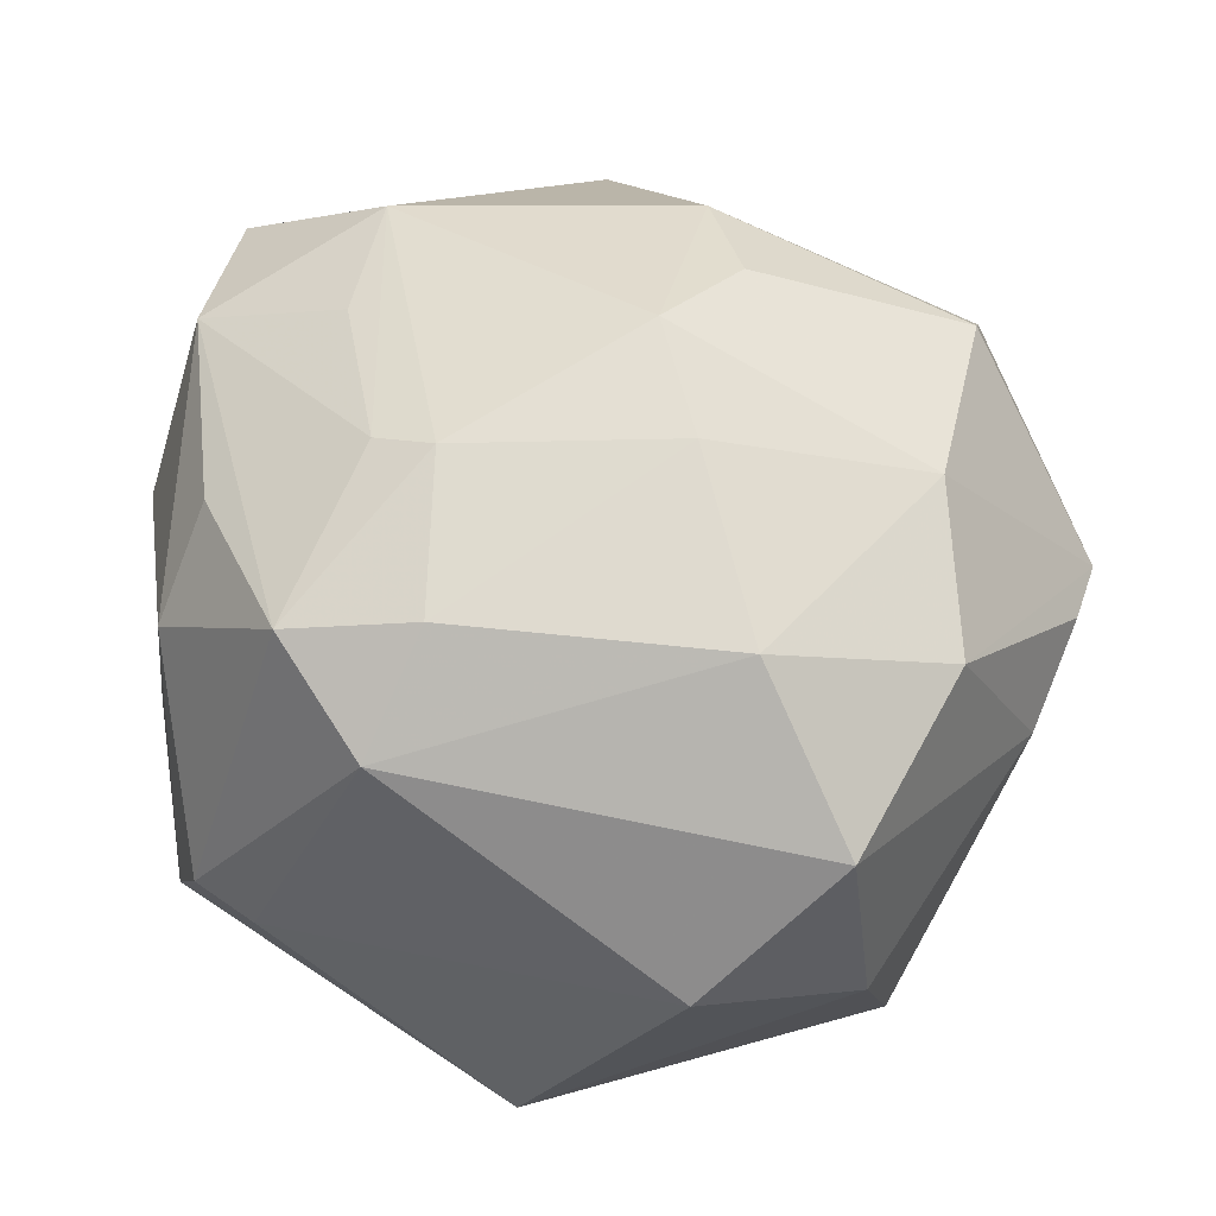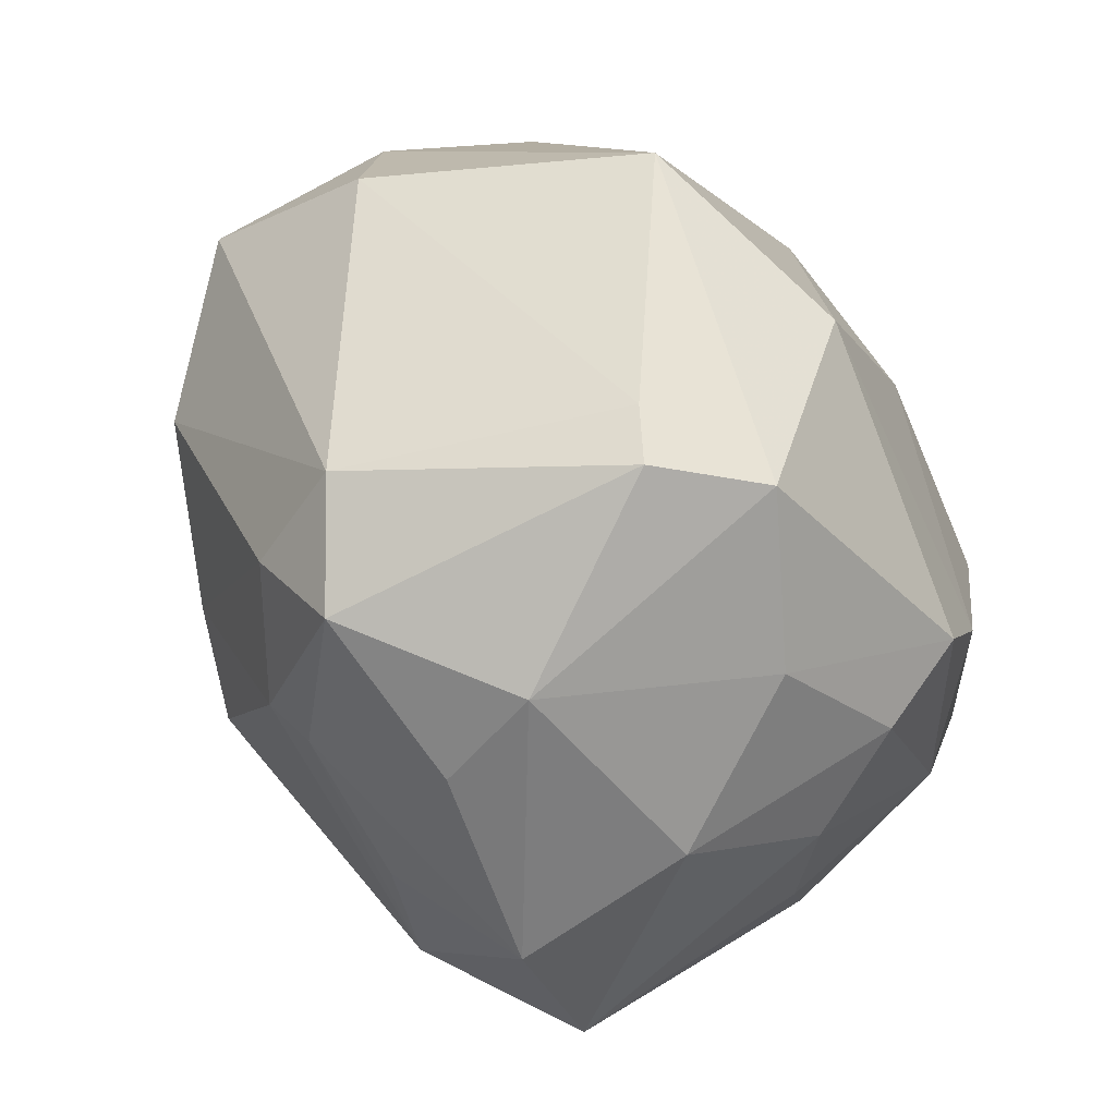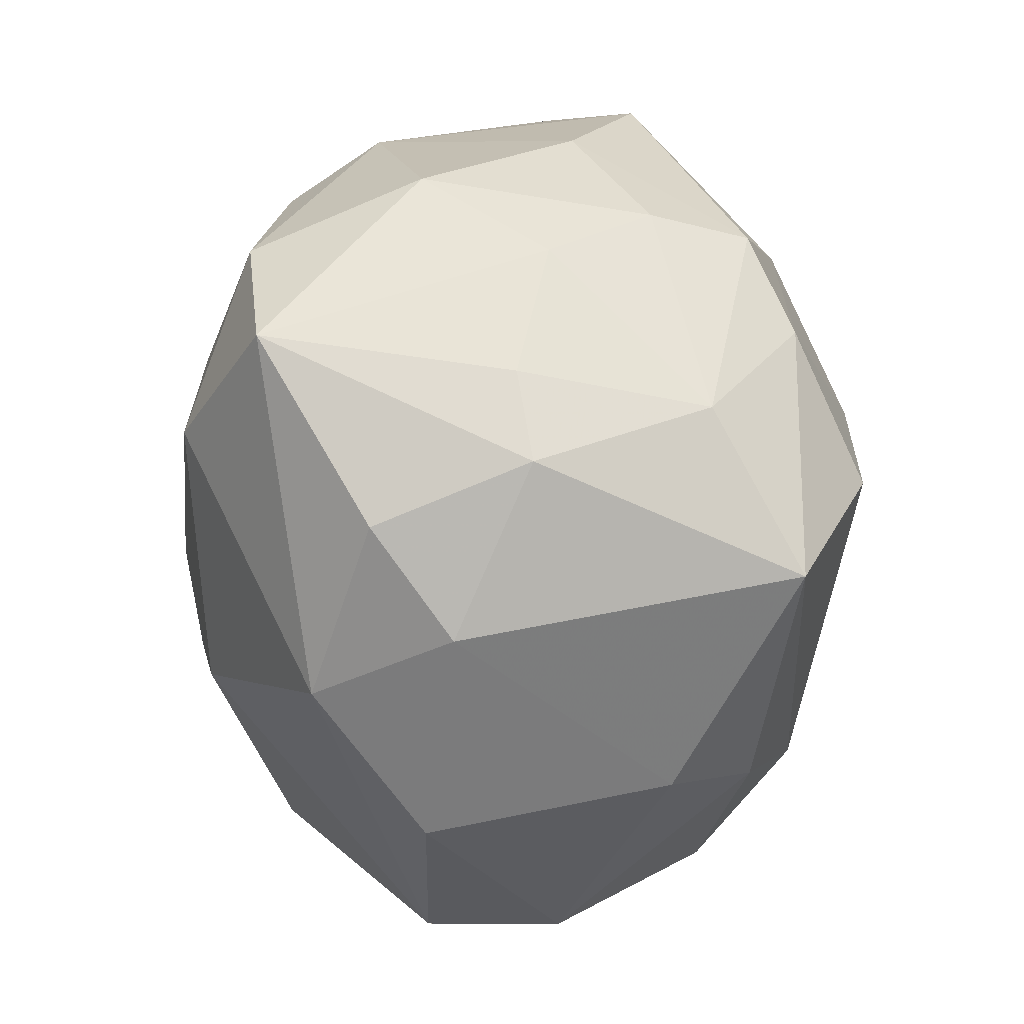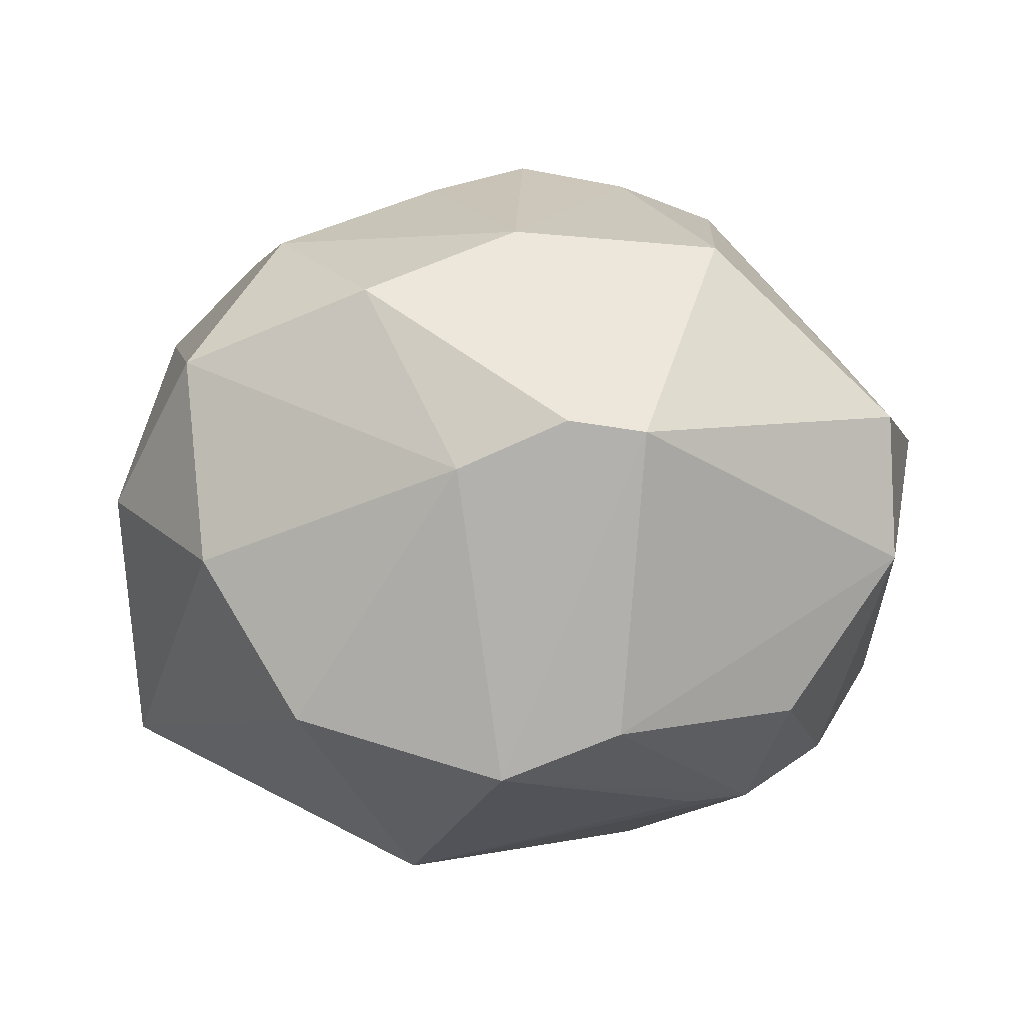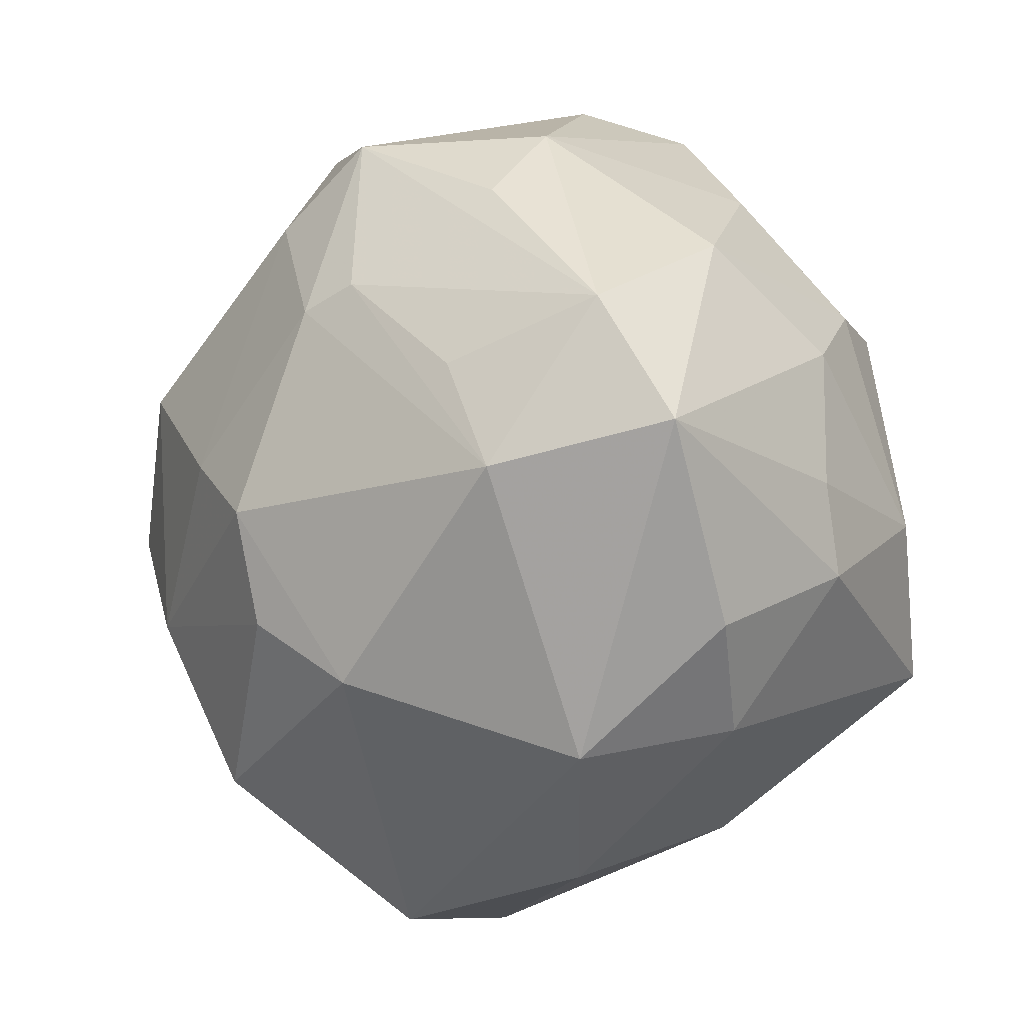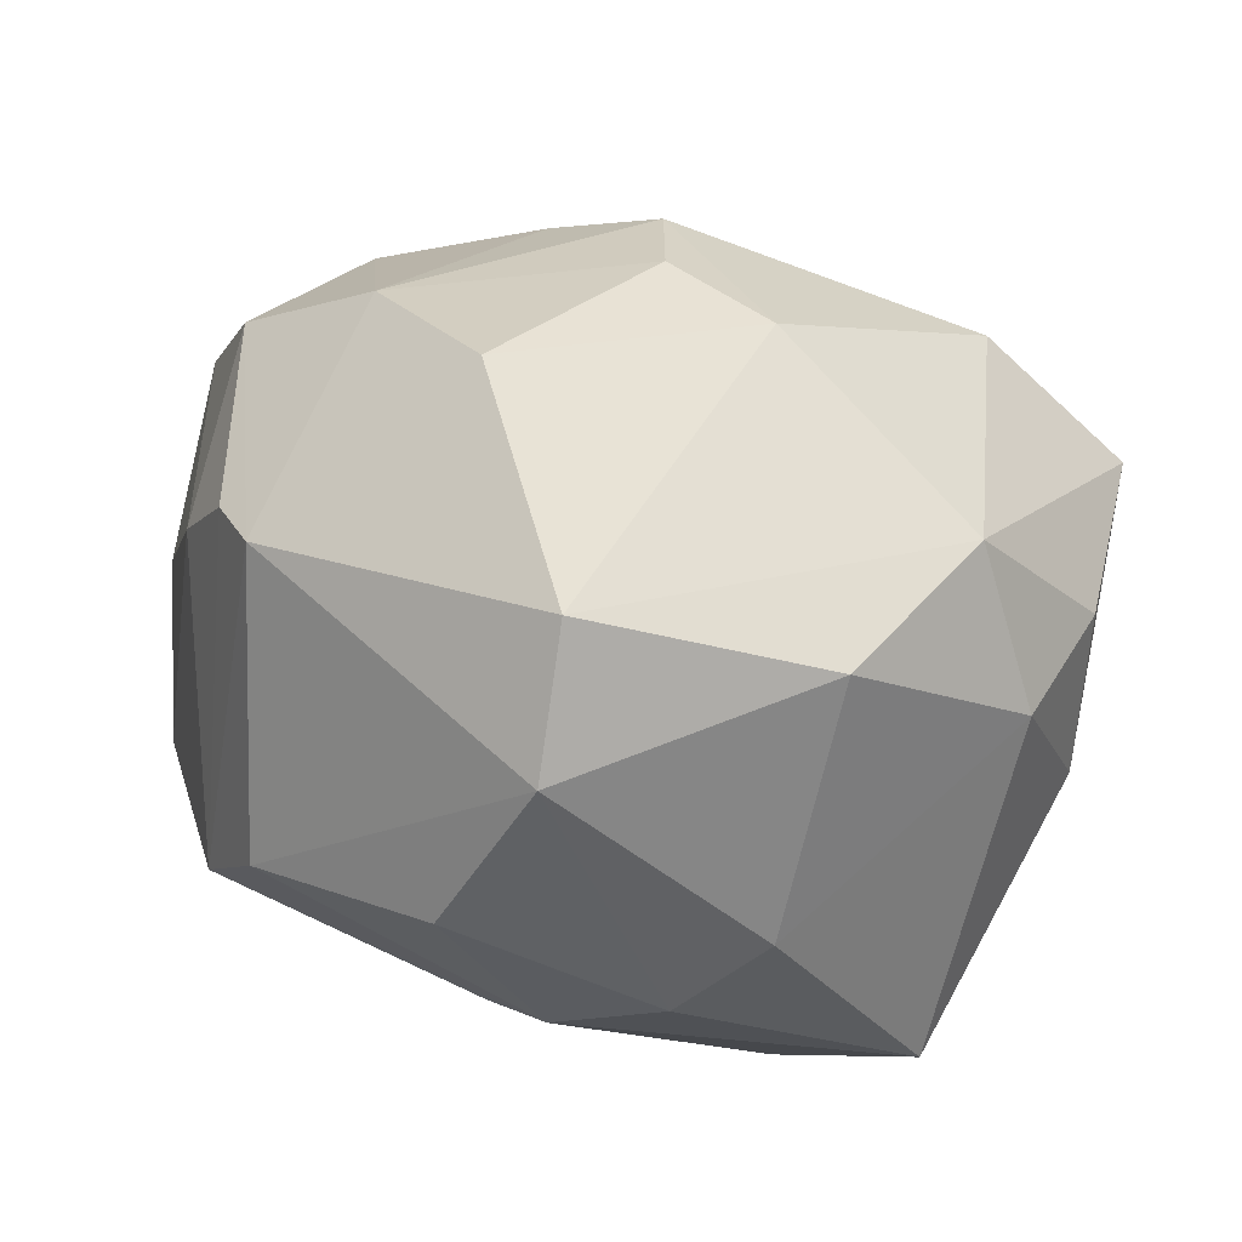
<metadata>
{"format":"obj","ext":"obj","renderer":"f3d","projection":"perspective","resolution":1024,"background":"white","views":[{"elev":48.8,"azim":-136.2,"up":"+Z"},{"elev":75.2,"azim":59.3,"up":"+Y"},{"elev":-19.1,"azim":92.9,"up":"+Y"},{"elev":-0.3,"azim":-64.7,"up":"+Z"},{"elev":-6.4,"azim":43.9,"up":"+Y"},{"elev":-77.5,"azim":-10.7,"up":"+Y"}]}
</metadata>
<code>
v -0.003571 -0.01598 0.03886
v -0.004137 -0.003509 0.04167
v -0.04001 0.02985 0.001744
v 0.04667 0.00358 0.02552
v -0.04009 -0.02543 0.009861
v -0.007386 -0.02623 -0.03244
v 0.0375 0.02107 -0.01668
v 0.03811 0.01742 0.02794
v -0.04701 0.01629 0.01656
v 0.04326 -0.01707 0.01341
v -0.04383 0.004532 -0.02156
v 0.04257 0.01474 -0.005509
v 0.01814 -0.04434 0.009284
v -0.04387 -0.01457 0.00489
v -0.03163 -0.02777 -0.02296
v 0.04143 -0.003537 -0.02276
v 0.001014 0.0473 -0.007412
v 0.0453 -0.0005194 -0.002122
v -0.03652 -0.03274 0.008688
v 0.02903 0.03493 -0.007783
v 0.01939 0.04033 0.01584
v -0.001525 -0.03064 -0.03205
v -0.01362 -0.04037 -0.02119
v 0.03842 0.02573 0.008842
v 0.02296 -0.005848 -0.04013
v 0.009212 -0.0358 -0.02699
v -0.03212 0.01322 0.03074
v 0.03743 -0.02795 0.004912
v 0.02971 -0.0008349 0.03605
v -0.006911 -0.05016 -0.004481
v -0.01506 0.002923 0.03806
v -0.007602 -0.04986 0.01105
v -0.03632 -0.01607 -0.02791
v 0.02905 -0.03119 0.02095
v -0.01751 0.004176 -0.04026
v -0.02408 0.037 -0.02484
v -0.008452 0.03118 0.03109
v 0.003829 0.009998 -0.04018
v -0.01861 -0.03345 0.02937
v 0.002116 0.01914 0.03721
v 0.02067 0.03204 0.02608
v -0.04787 0.01368 -0.004713
v 0.002221 0.03976 0.02871
v 0.01712 -0.03894 -0.01796
v 0.01452 0.04606 -0.01476
v 0.006988 0.04931 -0.004322
v 0.03157 0.009062 -0.03259
v -0.01027 0.04137 0.02139
v 0.04549 -0.01084 -0.003867
v -0.02993 -0.01468 0.03088
v 0.03539 -0.0207 -0.03238
v -0.04267 -0.003144 0.02401
v 0.007304 -0.02278 0.03578
v 0.0327 0.02024 -0.02757
v 0.02265 0.01107 0.03495
v 0.008074 0.02168 0.03565
v -0.0002202 0.03282 -0.03221
f 32 39 19
f 32 53 39
f 23 15 22
f 44 28 13
f 51 28 44
f 13 28 34
f 34 32 13
f 53 32 34
f 1 53 2
f 39 53 1
f 30 32 19
f 19 15 30
f 30 15 23
f 13 32 30
f 30 44 13
f 19 39 50
f 50 52 19
f 50 1 2
f 39 1 50
f 3 36 42
f 49 28 51
f 51 22 25
f 23 22 26
f 26 30 23
f 44 30 26
f 26 22 51
f 51 44 26
f 29 34 4
f 53 34 29
f 2 53 29
f 29 40 2
f 57 36 45
f 45 54 57
f 17 36 3
f 45 36 17
f 35 57 38
f 36 57 35
f 38 25 35
f 35 25 22
f 22 6 35
f 52 50 27
f 3 42 9
f 52 27 9
f 9 14 52
f 42 14 9
f 10 49 4
f 28 49 10
f 4 34 10
f 10 34 28
f 16 49 51
f 51 25 47
f 47 16 51
f 54 16 47
f 47 25 38
f 38 57 47
f 47 57 54
f 11 42 36
f 36 35 11
f 11 14 42
f 20 54 45
f 4 24 8
f 8 29 4
f 2 40 31
f 31 50 2
f 31 27 50
f 19 52 5
f 52 14 5
f 7 16 54
f 54 20 7
f 7 20 24
f 33 11 35
f 33 35 6
f 14 11 33
f 33 22 15
f 33 6 22
f 33 5 14
f 33 15 19
f 19 5 33
f 40 29 56
f 21 8 24
f 21 20 45
f 24 20 21
f 12 24 4
f 12 7 24
f 16 7 12
f 29 8 55
f 55 56 29
f 8 56 55
f 40 56 43
f 43 56 8
f 45 17 46
f 46 21 45
f 46 43 21
f 49 16 18
f 16 12 18
f 4 49 18
f 18 12 4
f 40 43 37
f 37 31 40
f 27 31 37
f 8 21 41
f 41 43 8
f 21 43 41
f 43 46 48
f 3 9 48
f 48 17 3
f 48 46 17
f 48 37 43
f 48 9 27
f 27 37 48

</code>
